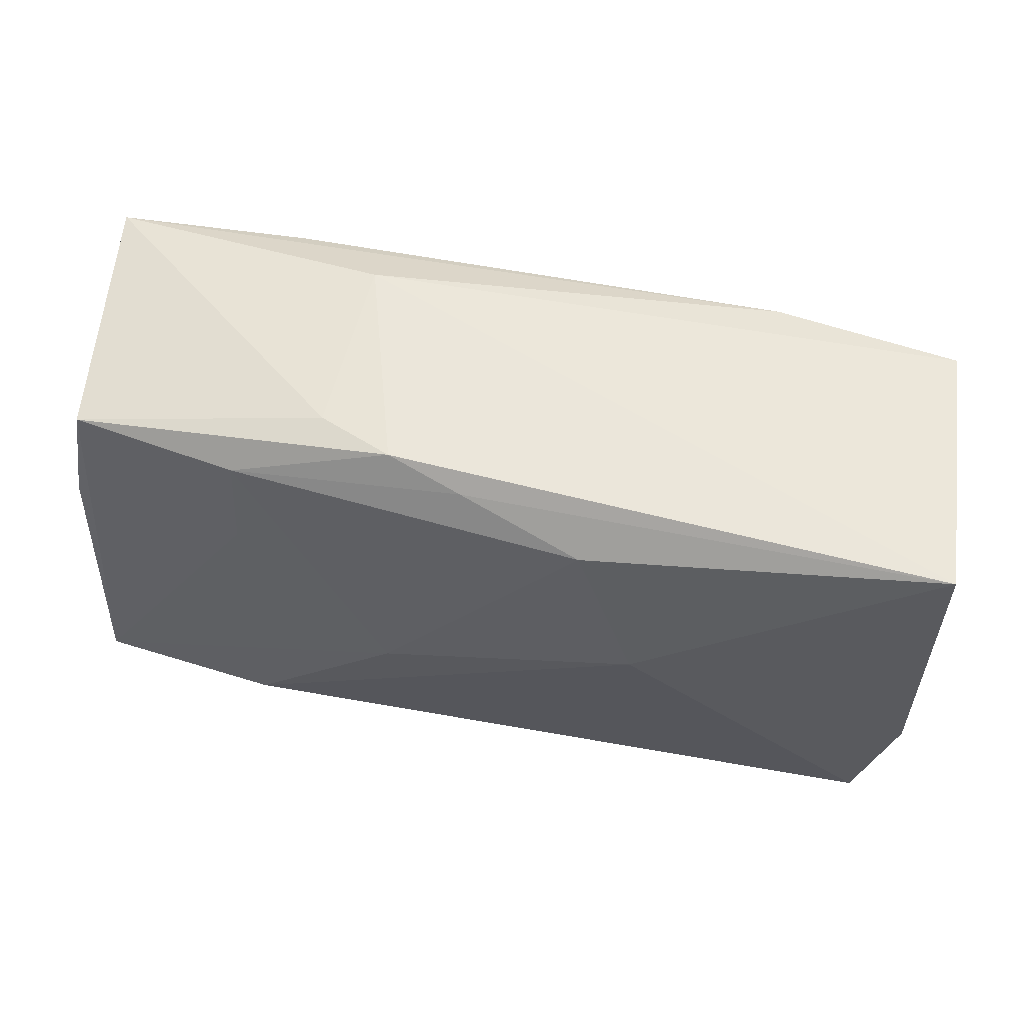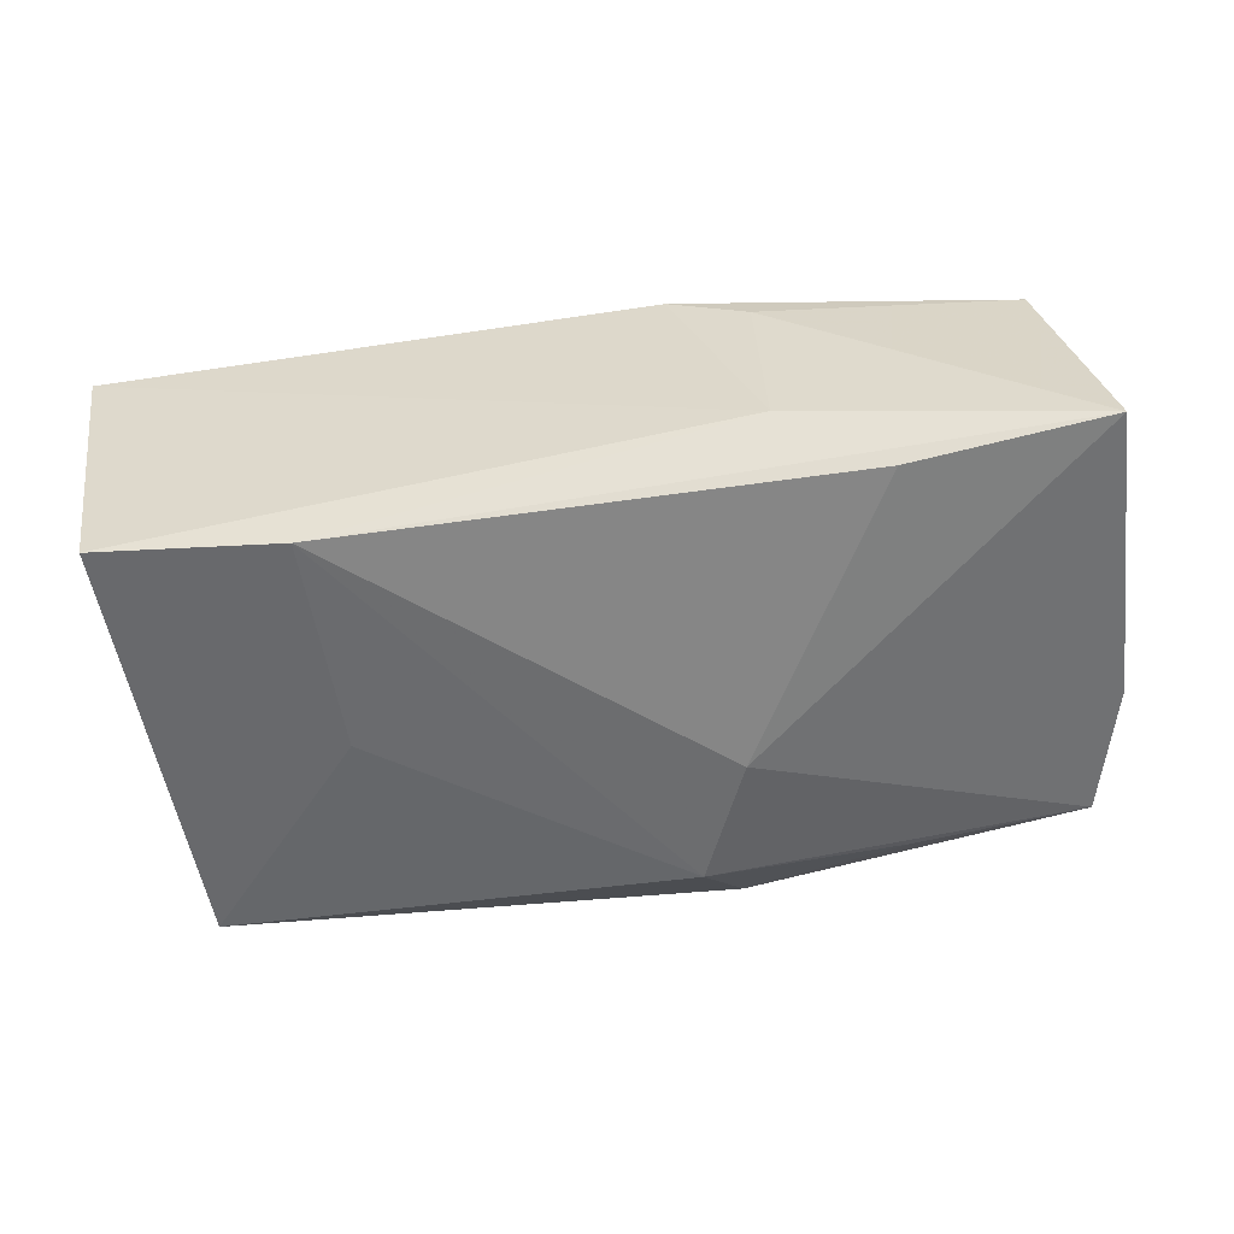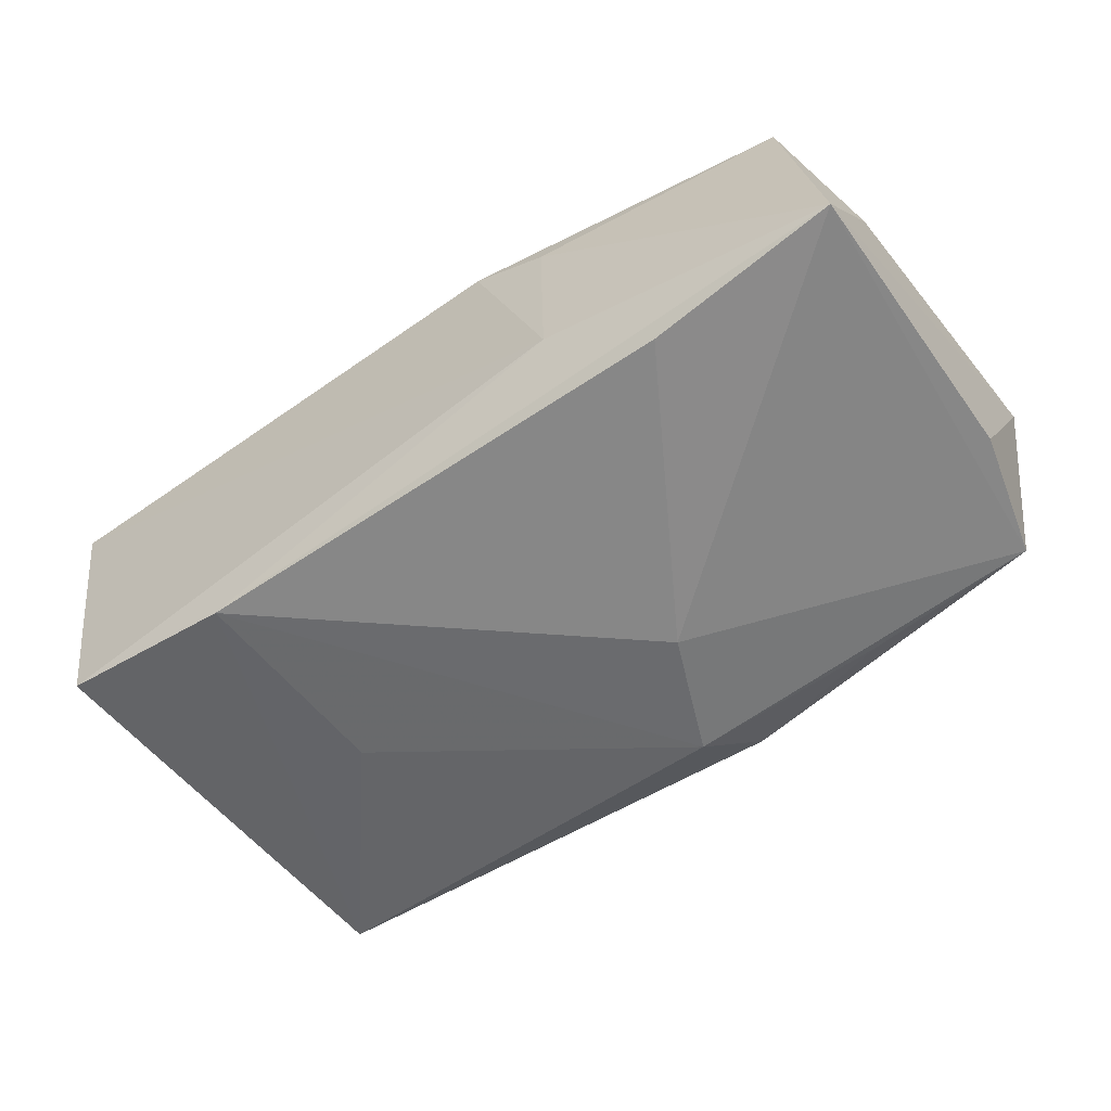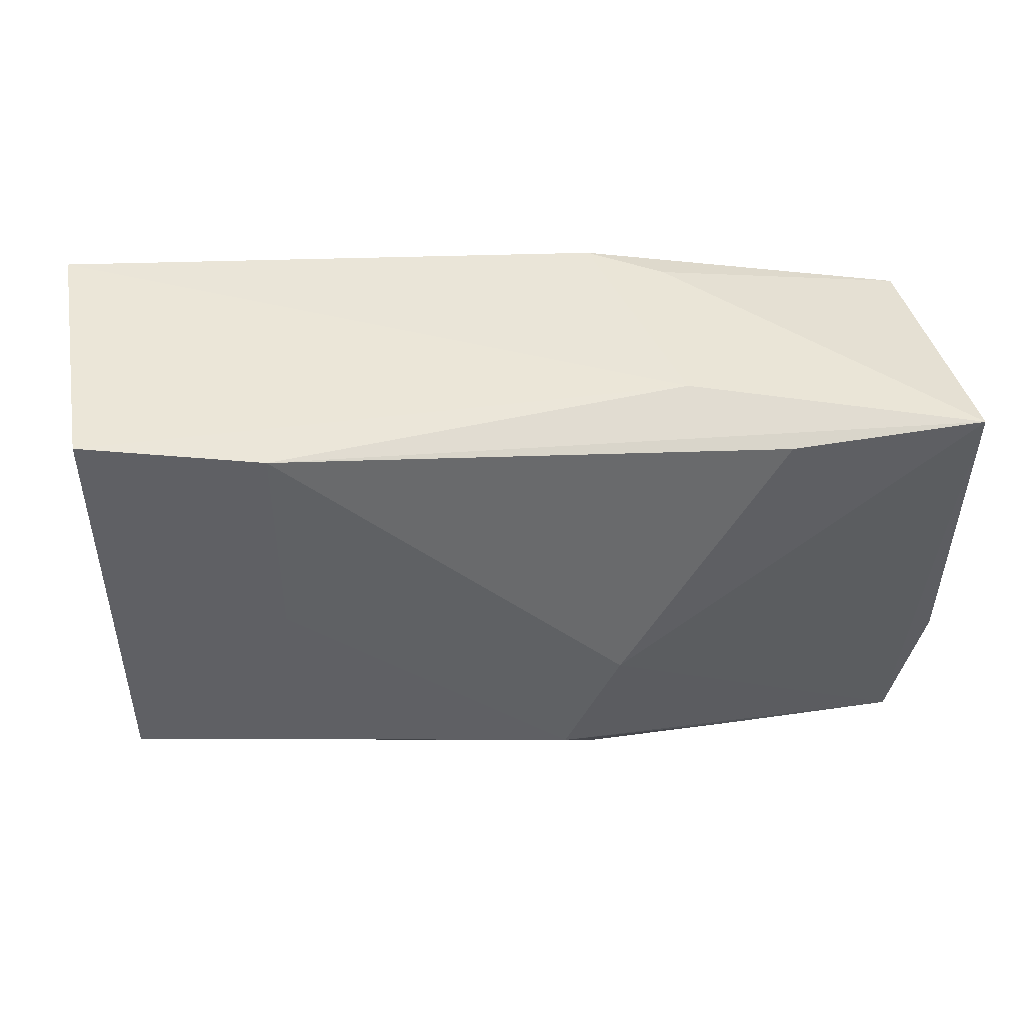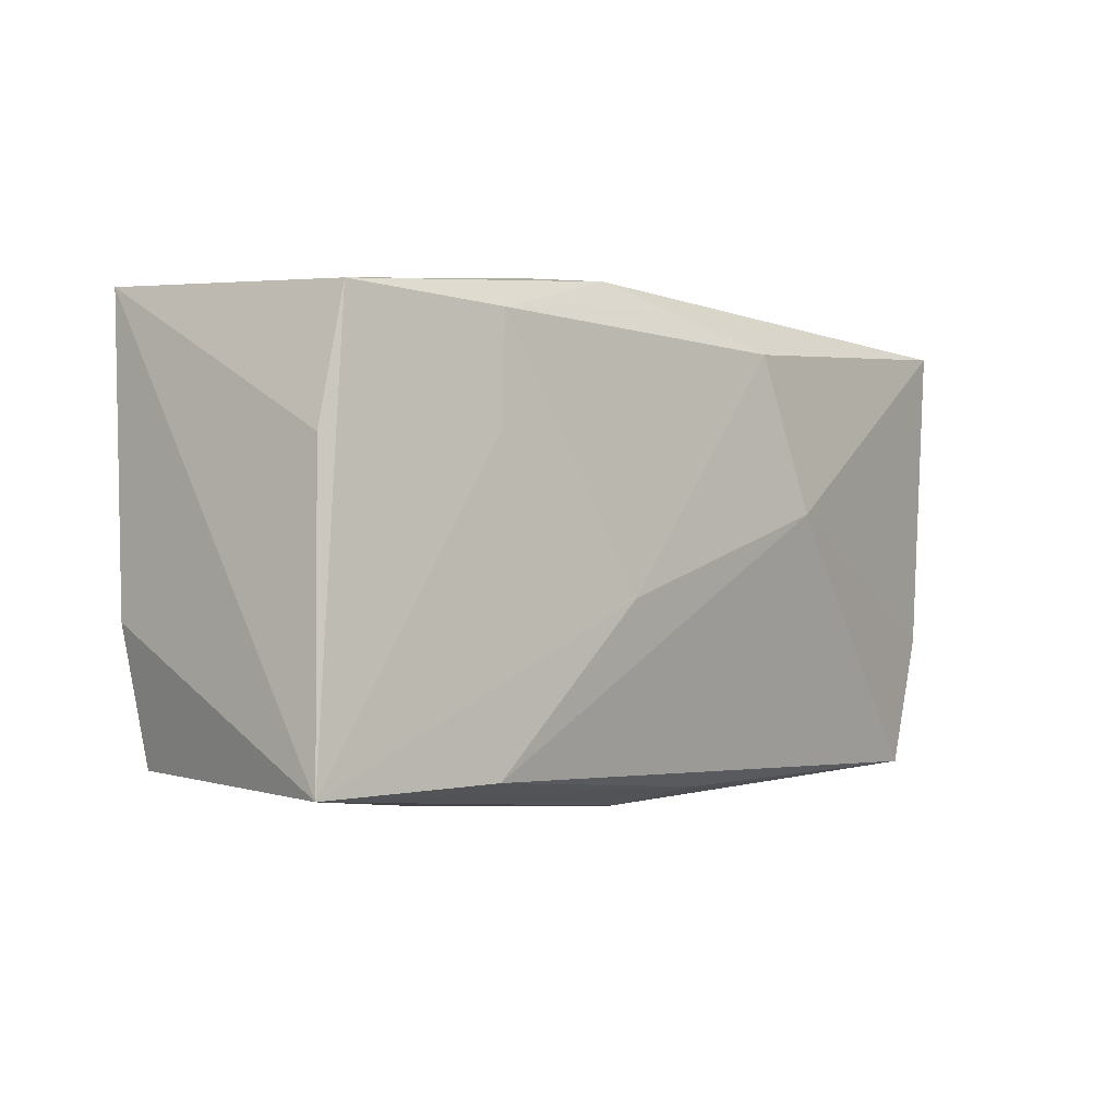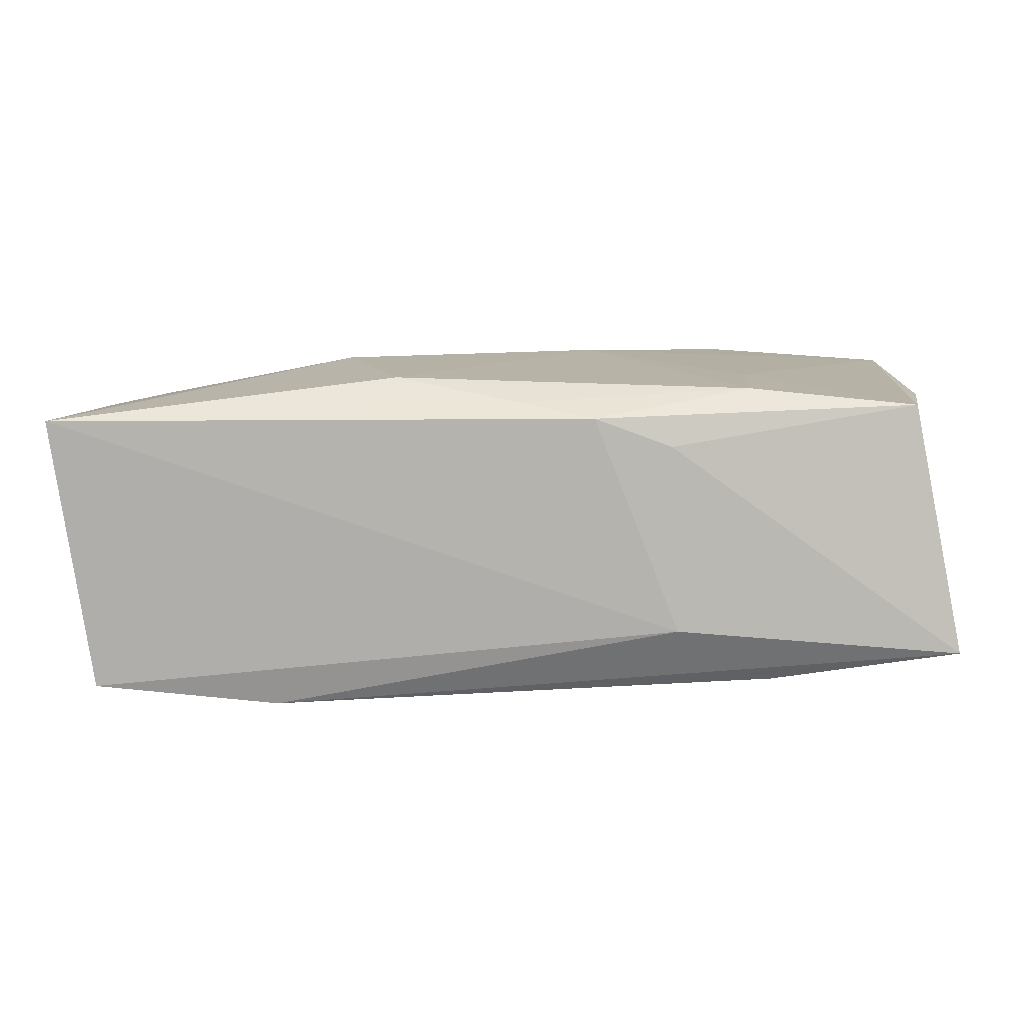
<metadata>
{"format":"obj","ext":"obj","renderer":"f3d","projection":"perspective","resolution":1024,"background":"white","views":[{"elev":54.7,"azim":16.1,"up":"+Y"},{"elev":-54.3,"azim":-171.0,"up":"+Z"},{"elev":-55.2,"azim":-143.4,"up":"+Z"},{"elev":44.7,"azim":178.2,"up":"+Y"},{"elev":-5.3,"azim":-47.0,"up":"+Y"},{"elev":9.8,"azim":-179.5,"up":"+Z"}]}
</metadata>
<code>
v -0.008863 -0.004987 -0.0153
v 0.01476 0.003144 0.01462
v -0.01403 0.02007 -0.006993
v -0.03765 -0.007329 -0.008906
v -0.007188 -0.005113 0.01462
v 0.03553 0.01919 -0.01207
v 0.03857 -0.0063 0.009226
v 0.03549 -0.01753 0.009111
v -0.02052 0.006694 0.01343
v 0.00981 0.01617 0.01411
v -0.006804 -0.02126 -0.01059
v -0.02047 -0.01755 -0.01177
v -0.03842 0.01762 -0.009444
v -0.006893 0.02007 0.01108
v 0.005966 -0.01959 0.009161
v -0.03701 -0.02014 0.0123
v 0.02006 0.0187 -0.0137
v 0.03872 0.02007 0.01082
v -0.03475 -0.01817 -0.009302
v -0.02233 0.01723 -0.0118
v -0.03648 0.004828 0.01146
v 8.389e-05 -0.02108 0.005553
v -0.0005561 0.01865 0.01227
v -0.03442 0.01573 0.01177
v 0.03495 -0.0173 -0.01224
v -0.02074 -0.01903 0.0135
v 0.01999 0.0003 -0.0137
v -0.01335 0.01964 0.008668
v -0.0201 0.01573 0.01317
v -0.004275 -0.01544 -0.01512
f 19 13 1
f 1 13 20
f 14 18 3
f 3 18 6
f 2 18 10
f 10 5 2
f 16 19 11
f 19 12 11
f 16 13 4
f 4 19 16
f 13 19 4
f 7 18 2
f 2 8 7
f 7 8 25
f 7 25 6
f 6 18 7
f 30 27 25
f 30 19 1
f 30 12 19
f 25 11 30
f 30 11 12
f 17 3 6
f 17 20 13
f 13 3 17
f 1 20 17
f 17 30 1
f 27 30 17
f 6 25 17
f 25 27 17
f 26 5 16
f 26 8 2
f 2 5 26
f 28 24 14
f 13 24 28
f 14 3 28
f 28 3 13
f 21 13 16
f 16 24 21
f 21 24 13
f 16 5 9
f 9 24 16
f 14 24 29
f 24 9 29
f 5 10 29
f 29 9 5
f 15 26 16
f 8 26 15
f 25 8 22
f 22 11 25
f 8 15 22
f 16 11 22
f 22 15 16
f 14 29 23
f 23 29 10
f 23 18 14
f 23 10 18

</code>
